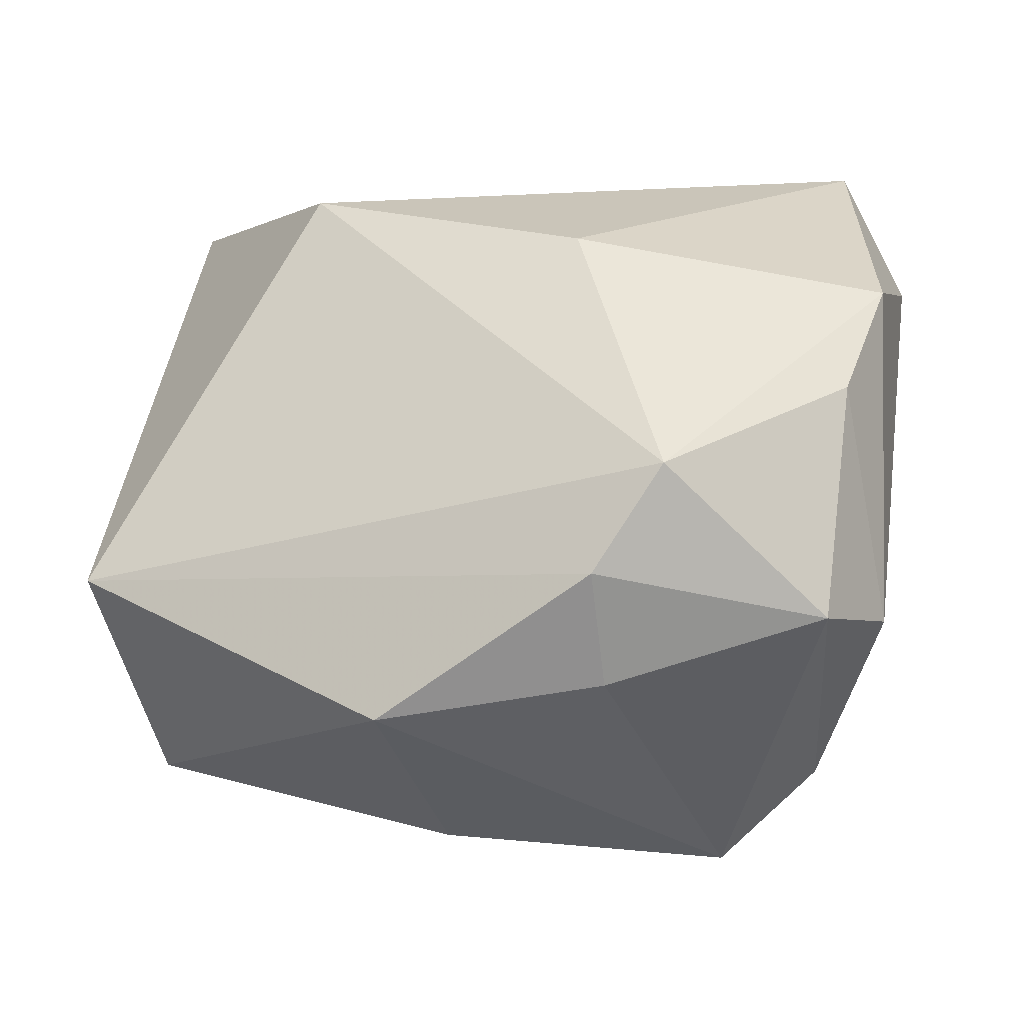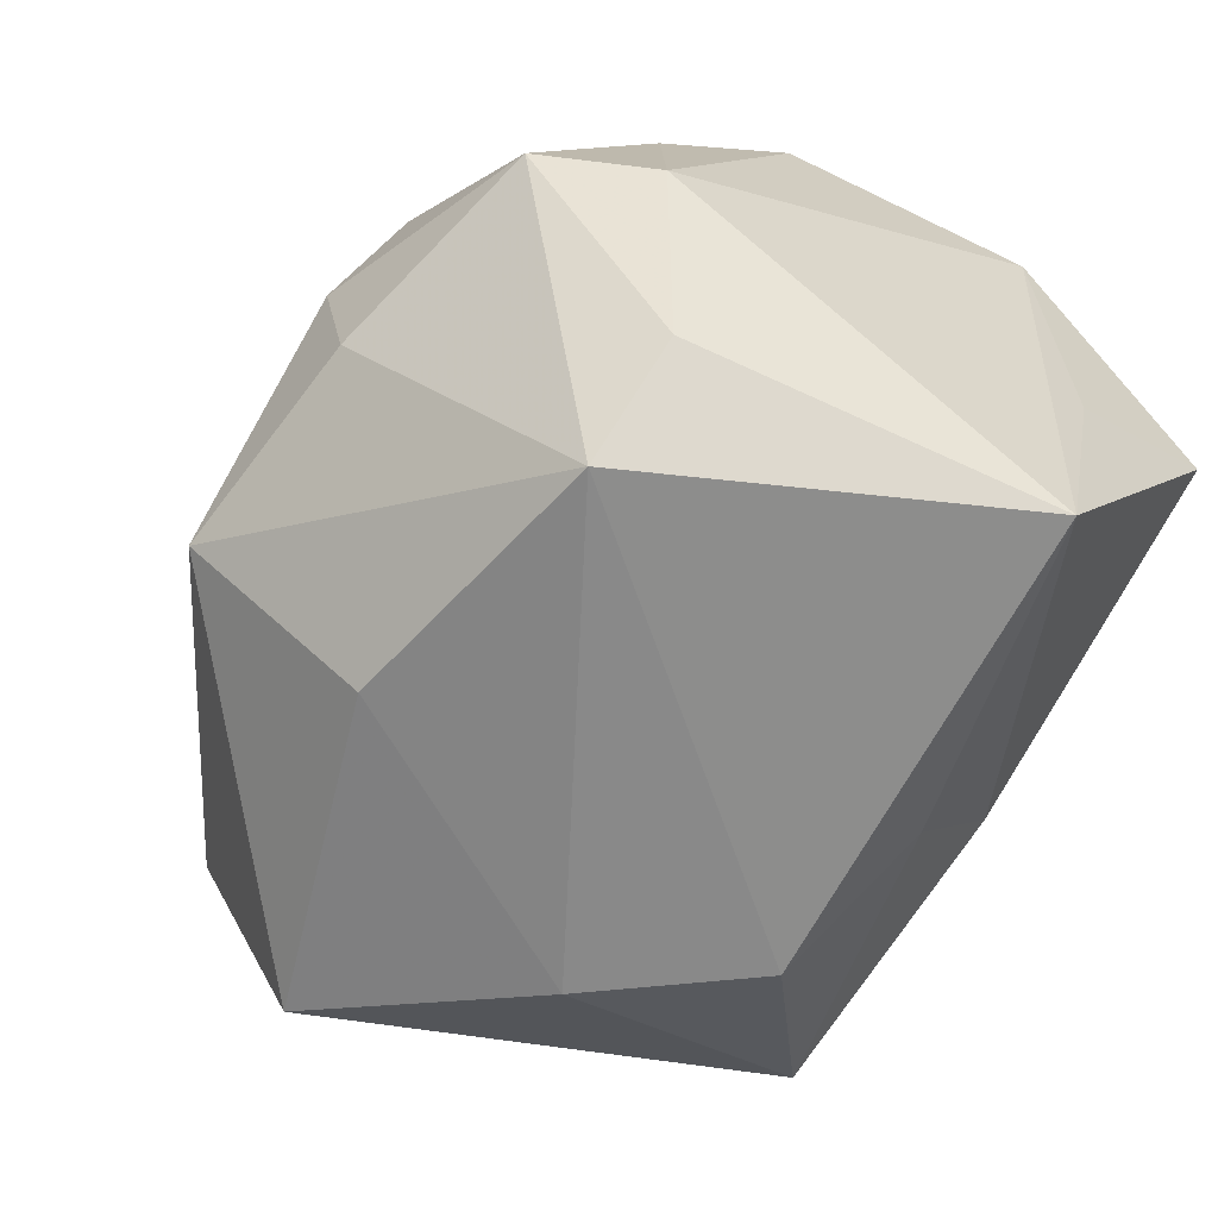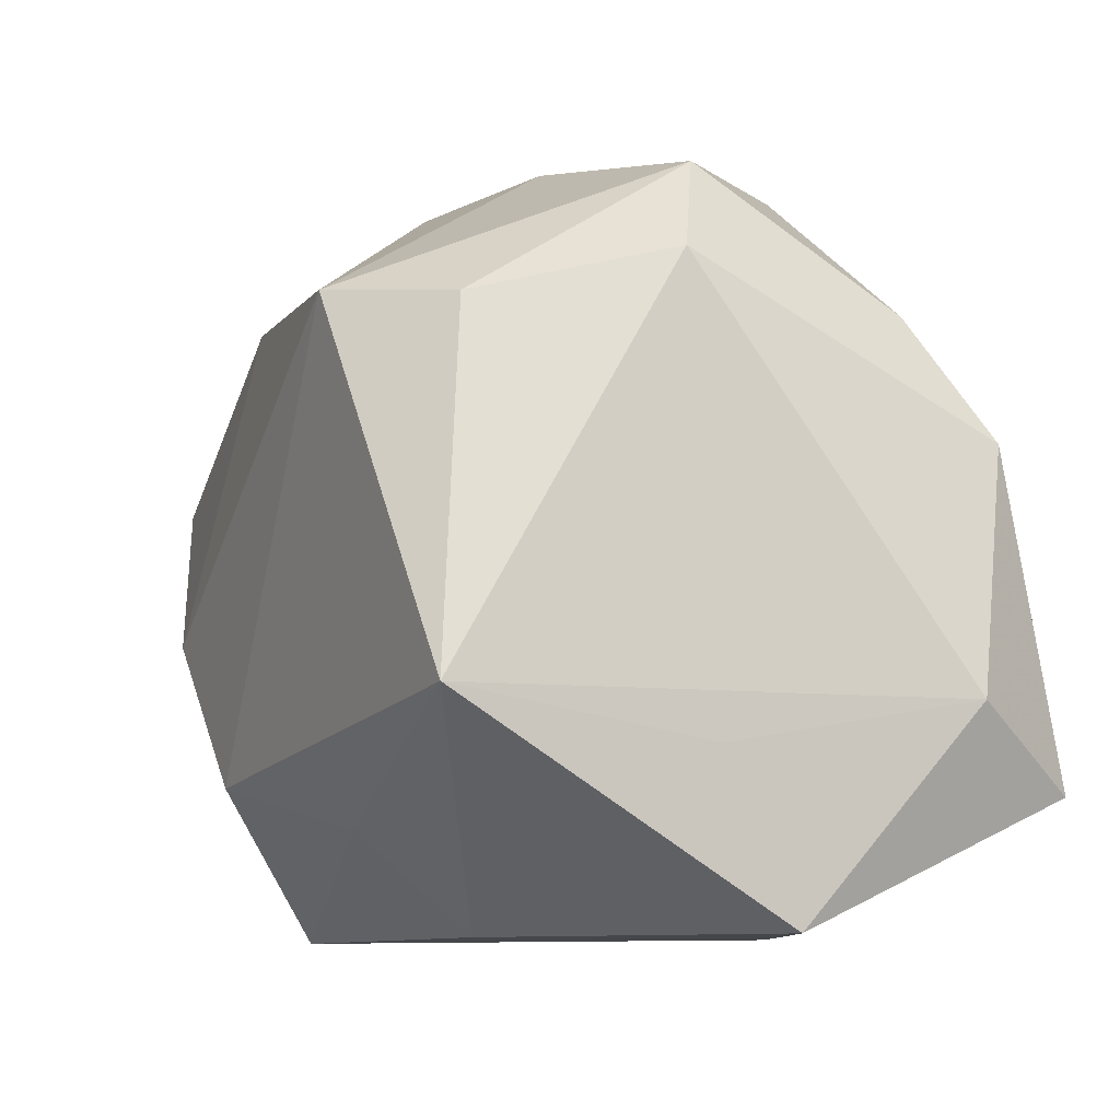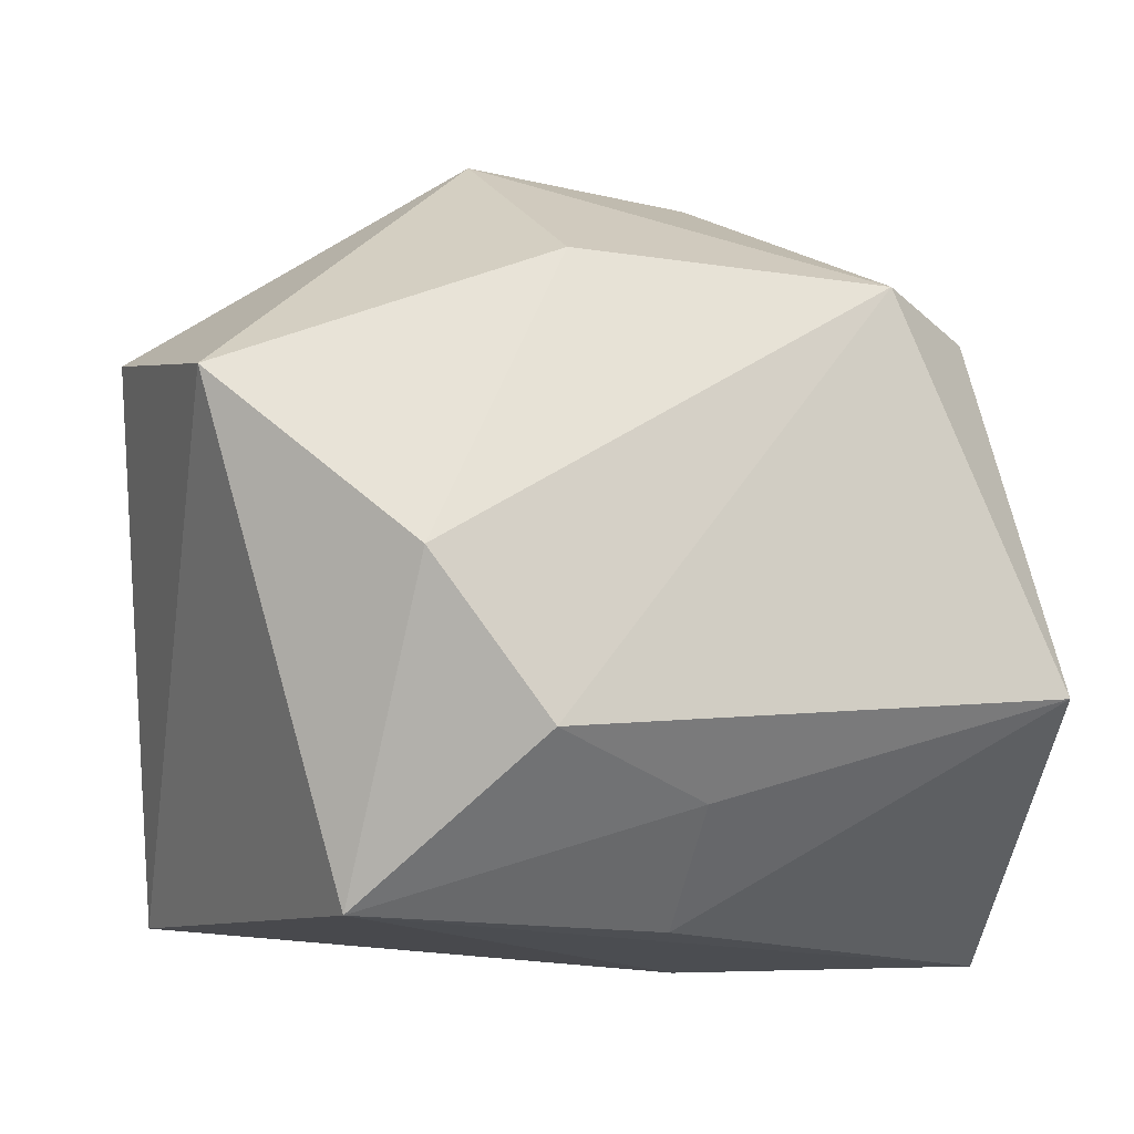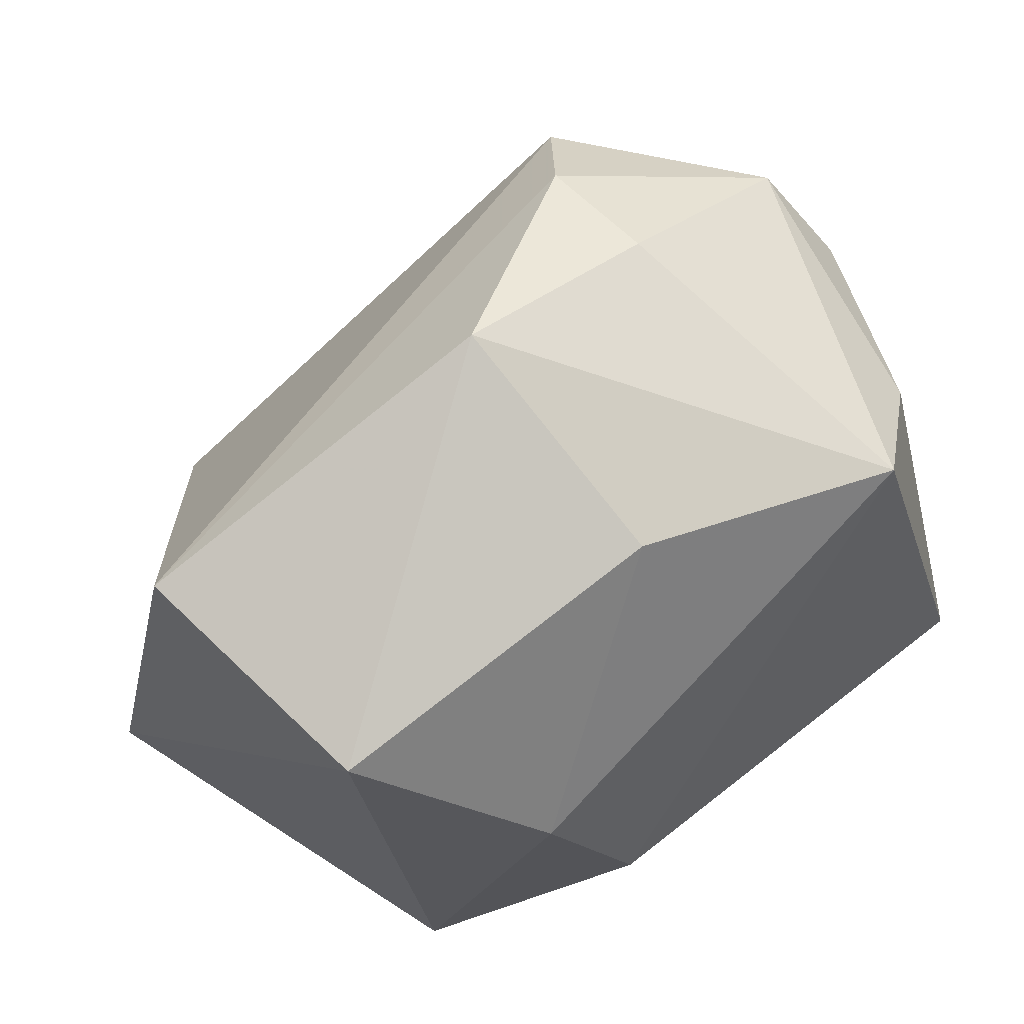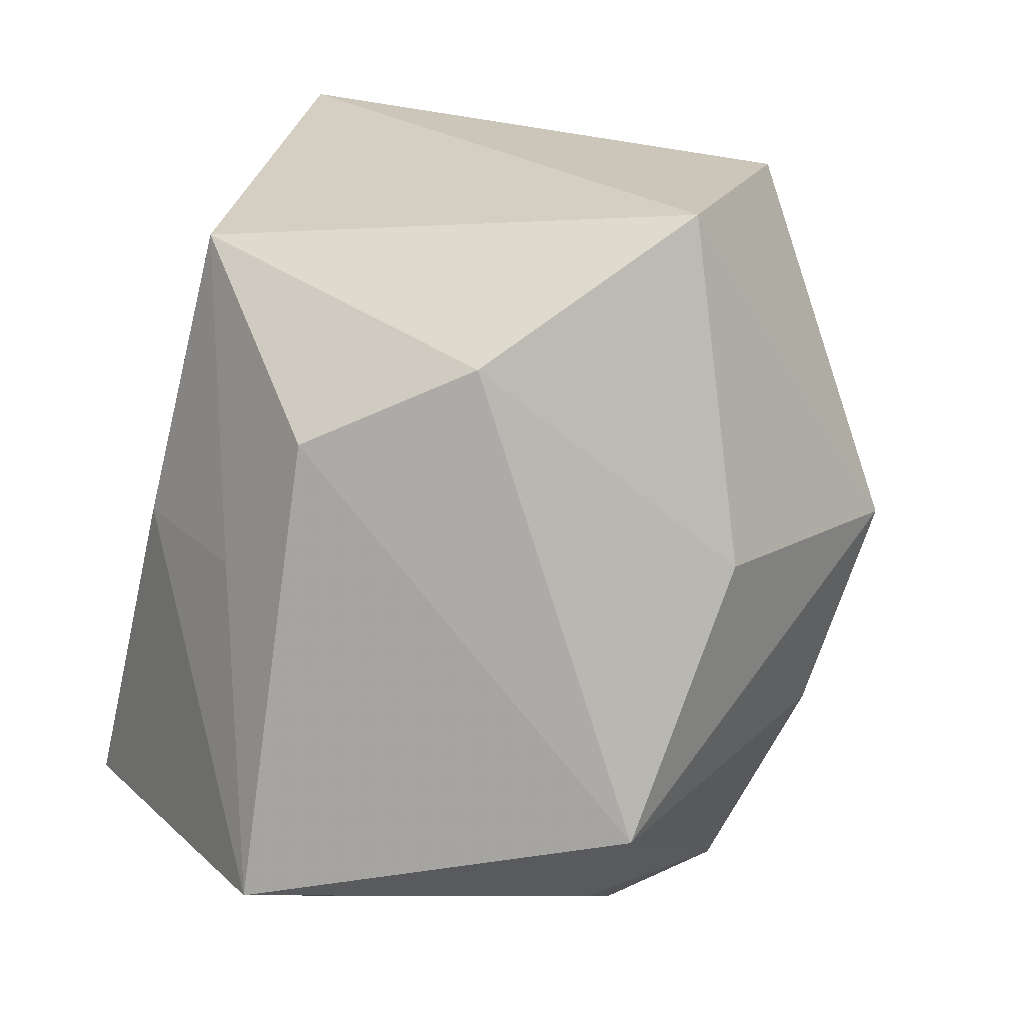
<metadata>
{"format":"obj","ext":"obj","renderer":"f3d","projection":"perspective","resolution":1024,"background":"white","views":[{"elev":16.8,"azim":-177.5,"up":"+Z"},{"elev":-62.6,"azim":-125.1,"up":"+Z"},{"elev":-9.4,"azim":-113.1,"up":"+Y"},{"elev":-15.9,"azim":168.8,"up":"+Y"},{"elev":43.2,"azim":144.7,"up":"+Y"},{"elev":-79.0,"azim":75.3,"up":"+Z"}]}
</metadata>
<code>
v -0.007055 0.038 -0.006
v 0.04472 0.01987 -0.002648
v -0.02837 0.02013 -0.02175
v 0.00968 -0.01789 -0.02982
v -0.004541 -0.02226 -0.02236
v -0.03404 0.0244 -0.004153
v -0.03638 -0.03149 0.004387
v -0.01214 0.03633 0.01491
v -0.03885 -0.01249 0.02042
v -0.03281 -0.01976 0.03185
v -0.02764 0.03394 -0.0005614
v 0.02073 -0.003745 -0.03119
v 0.02321 -0.002032 0.03185
v 0.008426 0.02426 -0.02759
v -0.01016 -0.03149 0.01469
v 0.03899 0.01228 -0.02562
v 0.01417 0.03916 -0.009341
v 0.02495 -0.03149 -0.01661
v -0.00383 0.0102 0.03054
v -0.02981 0.02167 0.01849
v -0.03535 -0.01273 -0.02589
v -0.03694 -0.01671 -0.002771
v -0.01912 0.02148 -0.03085
v -0.005742 0.03971 0.005396
v -0.003774 -0.03133 -0.01094
v -0.0341 0.01013 0.0253
v 0.03912 -0.02743 0.02312
f 21 9 6
f 13 2 8
f 17 14 23
f 23 4 21
f 27 2 13
f 27 15 18
f 16 14 17
f 17 2 16
f 16 27 18
f 2 27 16
f 18 15 7
f 11 8 24
f 24 2 17
f 24 8 2
f 26 6 9
f 21 4 5
f 5 4 18
f 3 6 11
f 11 23 3
f 21 6 3
f 3 23 21
f 12 23 14
f 14 16 12
f 4 23 12
f 18 4 12
f 12 16 18
f 22 9 21
f 21 7 22
f 22 7 9
f 9 7 10
f 10 7 15
f 15 27 10
f 10 27 13
f 10 26 9
f 1 24 17
f 11 24 1
f 17 23 1
f 1 23 11
f 13 8 19
f 8 26 19
f 19 10 13
f 26 10 19
f 20 8 11
f 20 26 8
f 11 6 20
f 6 26 20
f 18 7 25
f 25 5 18
f 25 7 21
f 21 5 25

</code>
